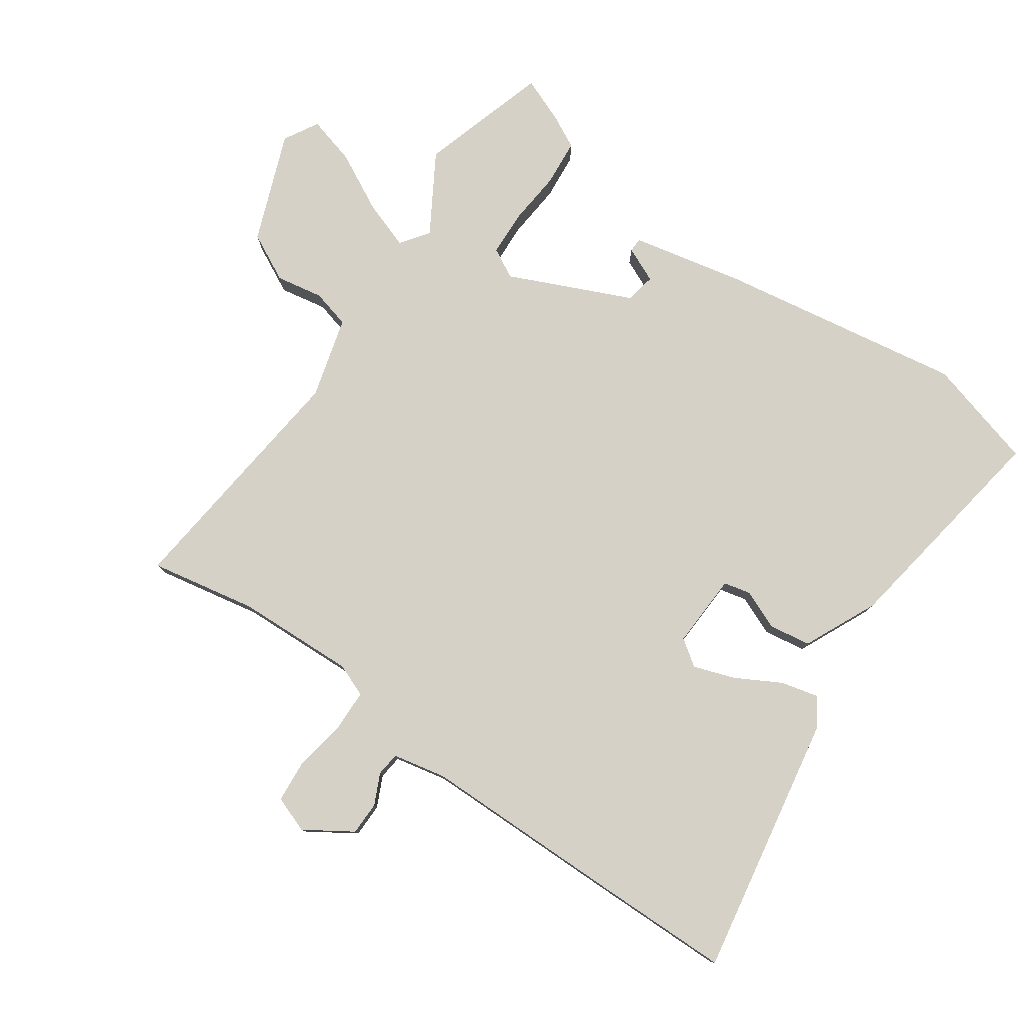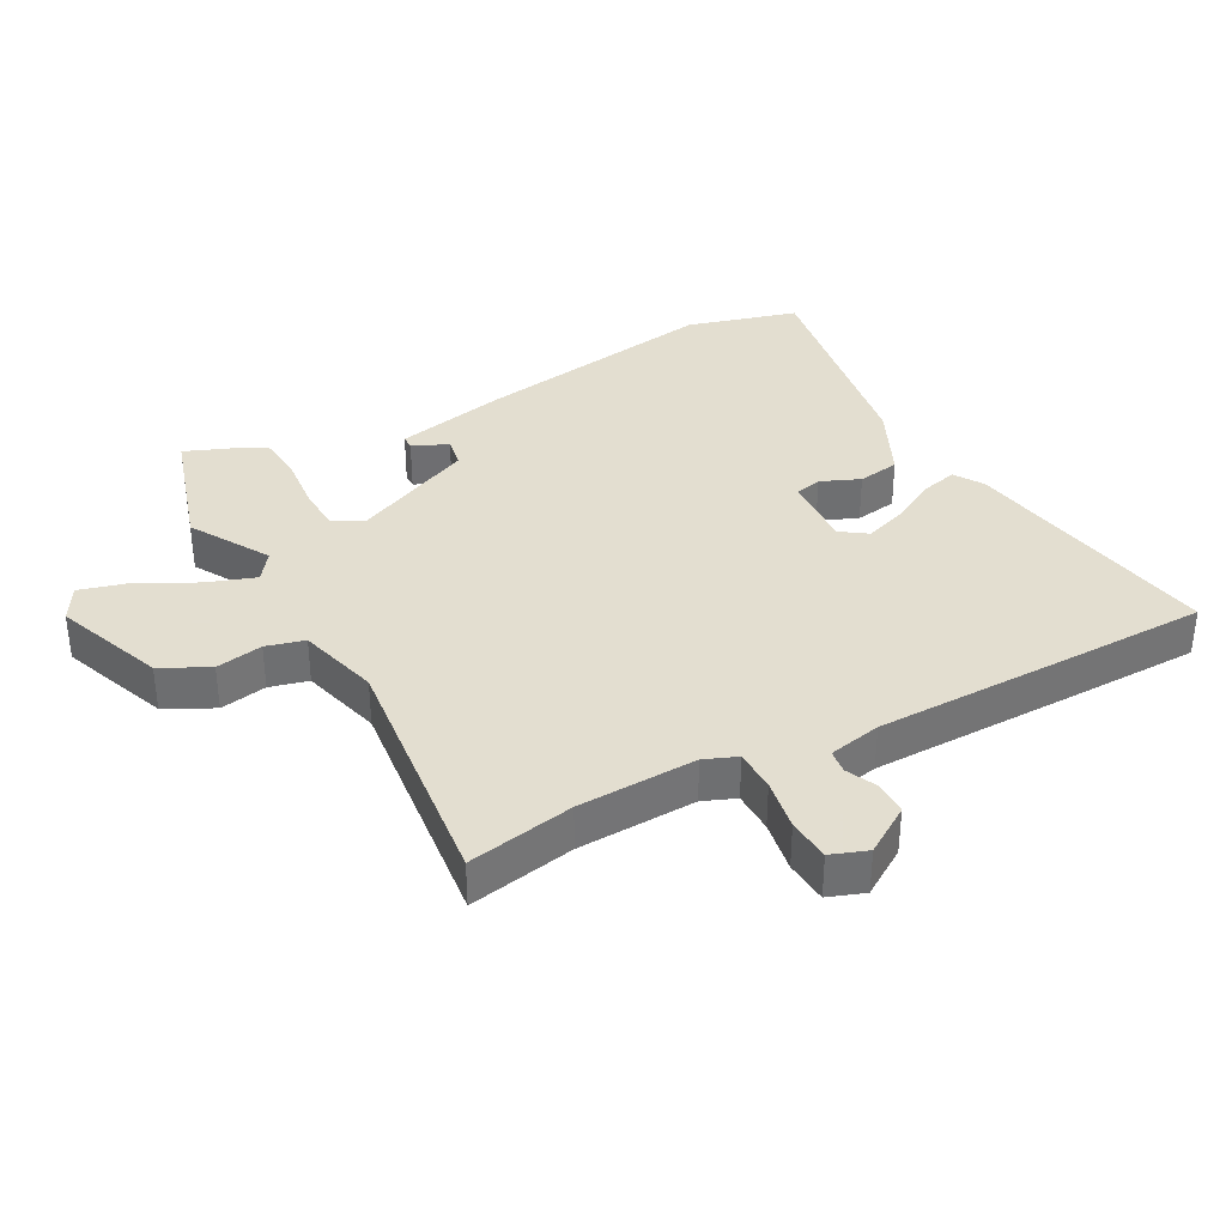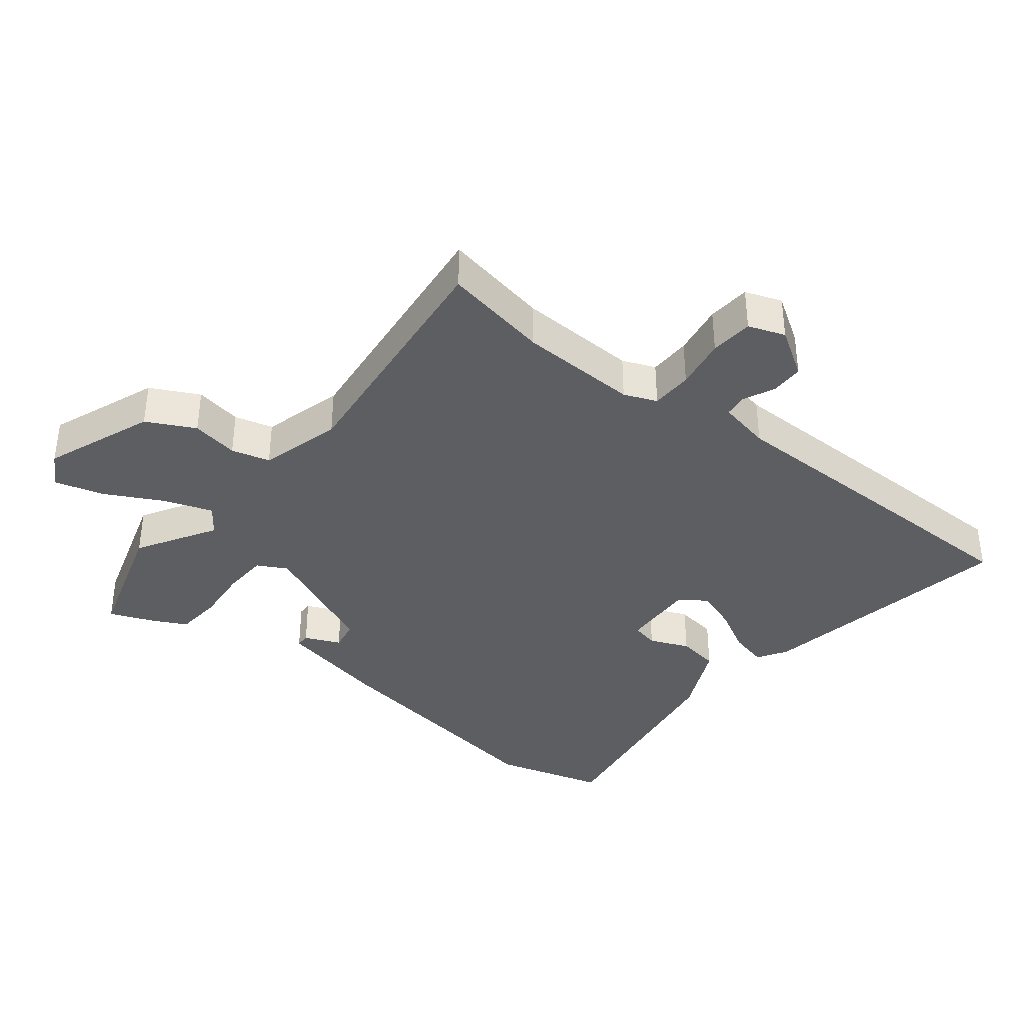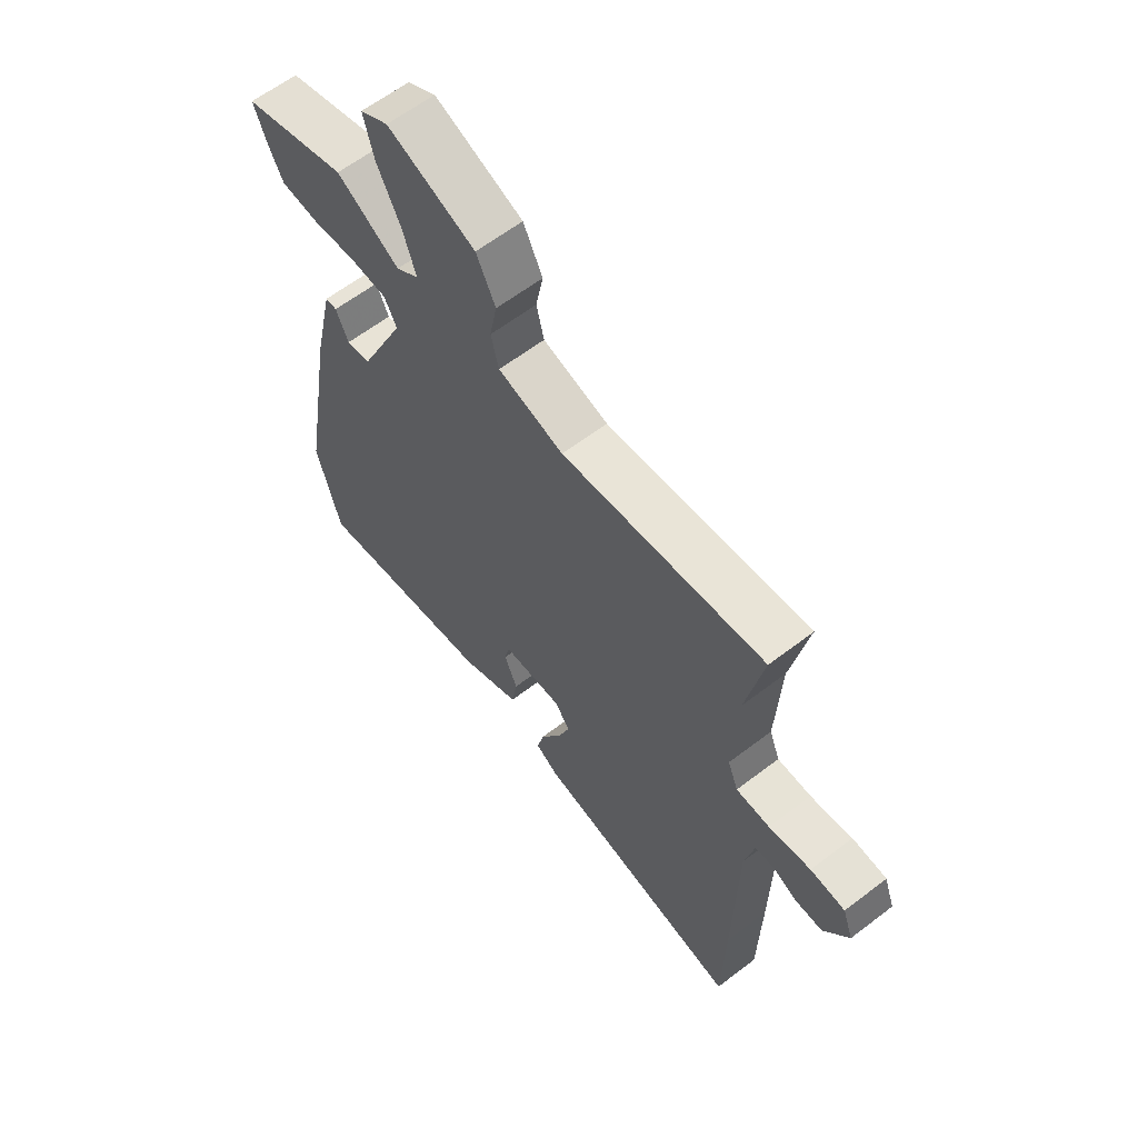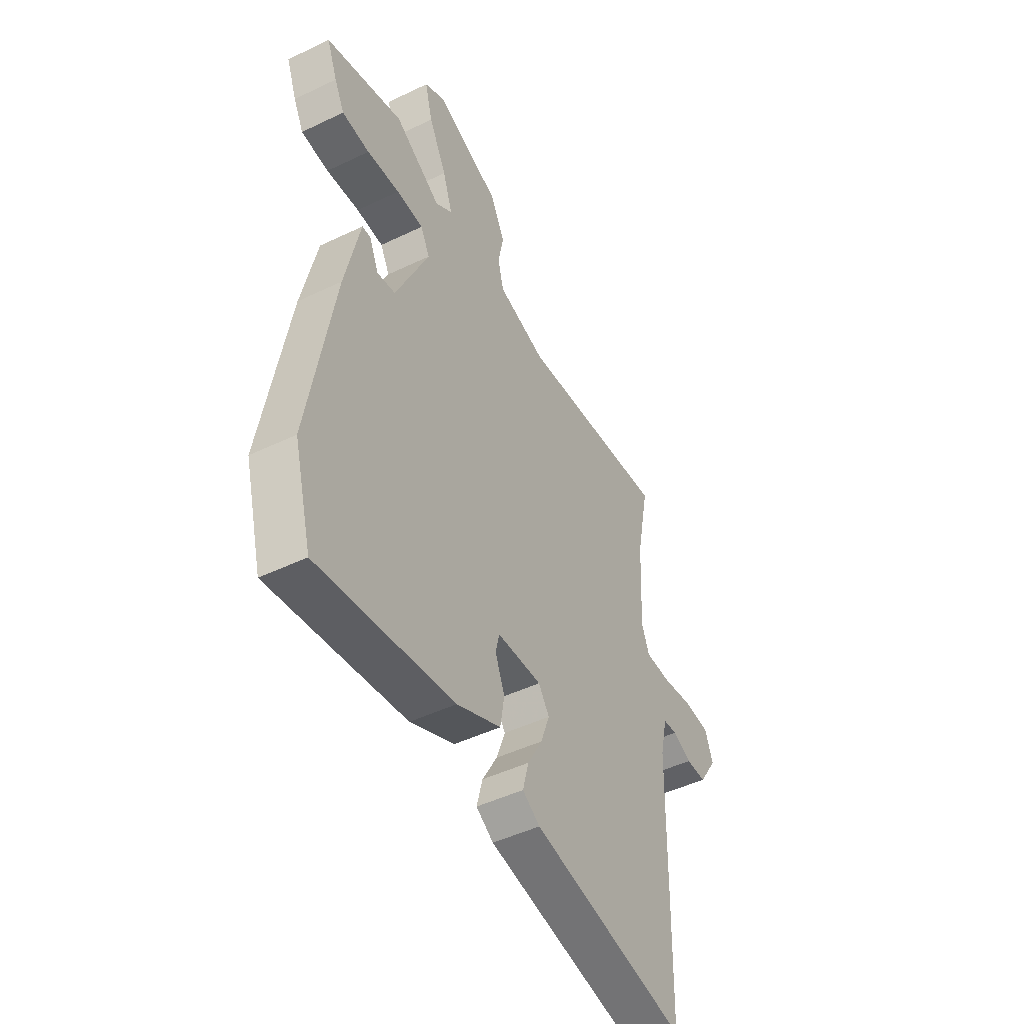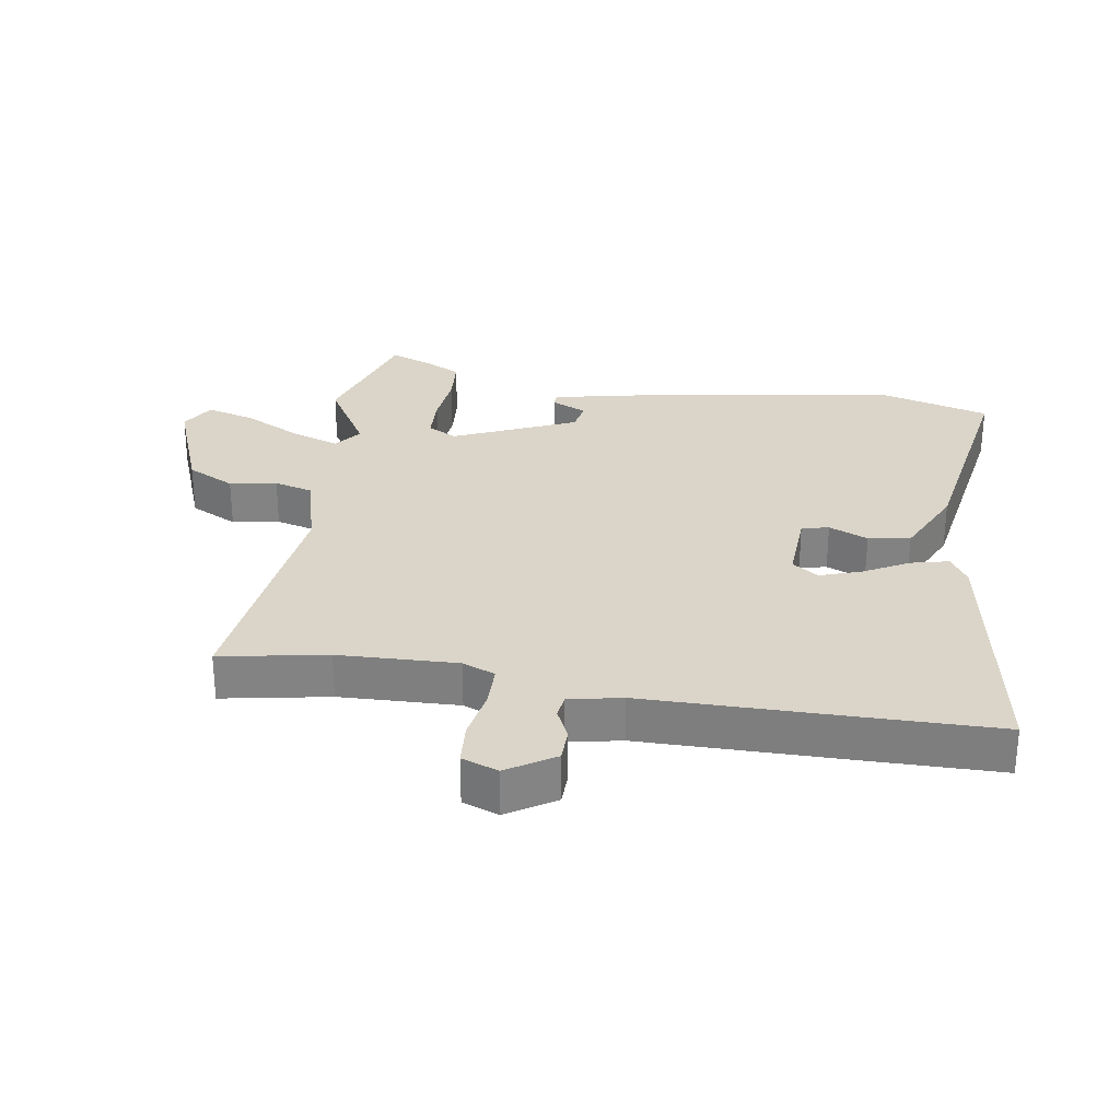
<metadata>
{"format":"obj","ext":"obj","renderer":"f3d","projection":"perspective","resolution":1024,"background":"white","views":[{"elev":79.2,"azim":125.4,"up":"+Y"},{"elev":35.9,"azim":62.3,"up":"+Y"},{"elev":-37.5,"azim":52.3,"up":"+Y"},{"elev":61.8,"azim":52.1,"up":"+Z"},{"elev":-47.3,"azim":-61.5,"up":"+Z"},{"elev":29.1,"azim":99.8,"up":"+Y"}]}
</metadata>
<code>
v -0.485 0.07 -0.557
v -0.531 0.07 -0.384
v -0.465 0.07 -0.002
v -0.426 0.07 0.171
v -0.404 0.07 0.171
v -0.38 0.07 0.116
v -0.333 0.07 0.124
v -0.246 0.07 0.313
v -0.27 0.07 0.359
v -0.34 0.07 0.363
v -0.426 0.07 0.356
v -0.498 0.07 0.363
v -0.524 0.07 0.415
v -0.551 0.07 0.485
v -0.35 0.07 0.544
v -0.229 0.07 0.47
v -0.185 0.07 0.501
v -0.21 0.07 0.576
v -0.256 0.07 0.667
v -0.276 0.07 0.743
v -0.222 0.07 0.773
v -0.053 0.07 0.706
v -0.016 0.07 0.631
v -0.03 0.07 0.558
v -0.015 0.07 0.498
v 0.111 0.07 0.462
v 0.5 0.07 0.501
v 0.467 0.07 0.336
v 0.458 0.07 0.151
v 0.478 0.07 0.1
v 0.543 0.07 0.098
v 0.624 0.07 0.111
v 0.691 0.07 0.105
v 0.711 0.07 0.048
v 0.663 0.07 -0.025
v 0.611 0.07 -0.025
v 0.563 0.07 -0.002
v 0.526 0.07 -0.006
v 0.508 0.07 -0.088
v 0.502 0.07 -0.405
v 0.497 0.07 -0.618
v 0.091 0.07 -0.542
v 0.046 0.07 -0.513
v 0.061 0.07 -0.454
v 0.1 0.07 -0.385
v 0.123 0.07 -0.321
v 0.095 0.07 -0.28
v -0.021 0.07 -0.284
v -0.031 0.07 -0.326
v -0.006 0.07 -0.387
v -0.017 0.07 -0.452
v -0.132 0.07 -0.504
v -0.485 0 -0.557
v -0.531 0 -0.384
v -0.465 0 -0.002
v -0.426 0 0.171
v -0.404 0 0.171
v -0.38 0 0.116
v -0.333 0 0.124
v -0.246 0 0.313
v -0.27 0 0.359
v -0.34 0 0.363
v -0.426 0 0.356
v -0.498 0 0.363
v -0.524 0 0.415
v -0.551 0 0.485
v -0.35 0 0.544
v -0.229 0 0.47
v -0.185 0 0.501
v -0.21 0 0.576
v -0.256 0 0.667
v -0.276 0 0.743
v -0.222 0 0.773
v -0.053 0 0.706
v -0.016 0 0.631
v -0.03 0 0.558
v -0.015 0 0.498
v 0.111 0 0.462
v 0.5 0 0.501
v 0.467 0 0.336
v 0.458 0 0.151
v 0.478 0 0.1
v 0.543 0 0.098
v 0.624 0 0.111
v 0.691 0 0.105
v 0.711 0 0.048
v 0.663 0 -0.025
v 0.611 0 -0.025
v 0.563 0 -0.002
v 0.526 0 -0.006
v 0.508 0 -0.088
v 0.502 0 -0.405
v 0.497 0 -0.618
v 0.091 0 -0.542
v 0.046 0 -0.513
v 0.061 0 -0.454
v 0.1 0 -0.385
v 0.123 0 -0.321
v 0.095 0 -0.28
v -0.021 0 -0.284
v -0.031 0 -0.326
v -0.006 0 -0.387
v -0.017 0 -0.452
v -0.132 0 -0.504
f 2 3 4
f 1 2 4
f 52 1 4
f 51 52 4
f 50 51 4
f 49 50 4
f 43 44 45
f 42 43 45
f 41 42 45
f 40 41 45
f 39 40 45
f 38 39 45 46
f 35 36 37
f 34 35 37
f 33 34 37
f 32 33 37
f 31 32 37
f 30 31 37 38
f 26 27 28
f 25 26 28 29
f 22 23 24
f 21 22 24
f 20 21 24
f 19 20 24
f 18 19 24
f 17 18 24 25
f 25 29 30
f 17 25 30
f 16 17 30
f 14 15 16
f 13 14 16
f 12 13 16
f 11 12 16
f 10 11 16
f 4 5 6
f 49 4 6
f 48 49 6 7
f 38 46 47
f 30 38 47
f 16 30 47
f 9 10 16
f 8 9 16 47
f 7 8 47 48
f 56 55 54
f 56 54 53
f 56 53 104
f 56 104 103
f 56 103 102
f 56 102 101
f 97 96 95
f 97 95 94
f 97 94 93
f 97 93 92
f 97 92 91
f 98 97 91 90
f 89 88 87
f 89 87 86
f 89 86 85
f 89 85 84
f 89 84 83
f 90 89 83 82
f 80 79 78
f 81 80 78 77
f 76 75 74
f 76 74 73
f 76 73 72
f 76 72 71
f 76 71 70
f 77 76 70 69
f 82 81 77
f 82 77 69
f 82 69 68
f 68 67 66
f 68 66 65
f 68 65 64
f 68 64 63
f 68 63 62
f 58 57 56
f 58 56 101
f 59 58 101 100
f 99 98 90
f 99 90 82
f 99 82 68
f 68 62 61
f 99 68 61 60
f 100 99 60 59
f 1 53 54 2
f 2 54 55 3
f 3 55 56 4
f 4 56 57 5
f 5 57 58 6
f 6 58 59 7
f 7 59 60 8
f 8 60 61 9
f 9 61 62 10
f 10 62 63 11
f 11 63 64 12
f 12 64 65 13
f 13 65 66 14
f 14 66 67 15
f 15 67 68 16
f 16 68 69 17
f 17 69 70 18
f 18 70 71 19
f 19 71 72 20
f 20 72 73 21
f 21 73 74 22
f 22 74 75 23
f 23 75 76 24
f 24 76 77 25
f 25 77 78 26
f 26 78 79 27
f 27 79 80 28
f 28 80 81 29
f 29 81 82 30
f 30 82 83 31
f 31 83 84 32
f 32 84 85 33
f 33 85 86 34
f 34 86 87 35
f 35 87 88 36
f 36 88 89 37
f 37 89 90 38
f 38 90 91 39
f 39 91 92 40
f 40 92 93 41
f 41 93 94 42
f 42 94 95 43
f 43 95 96 44
f 44 96 97 45
f 45 97 98 46
f 46 98 99 47
f 47 99 100 48
f 48 100 101 49
f 49 101 102 50
f 50 102 103 51
f 51 103 104 52
f 52 104 53 1

</code>
